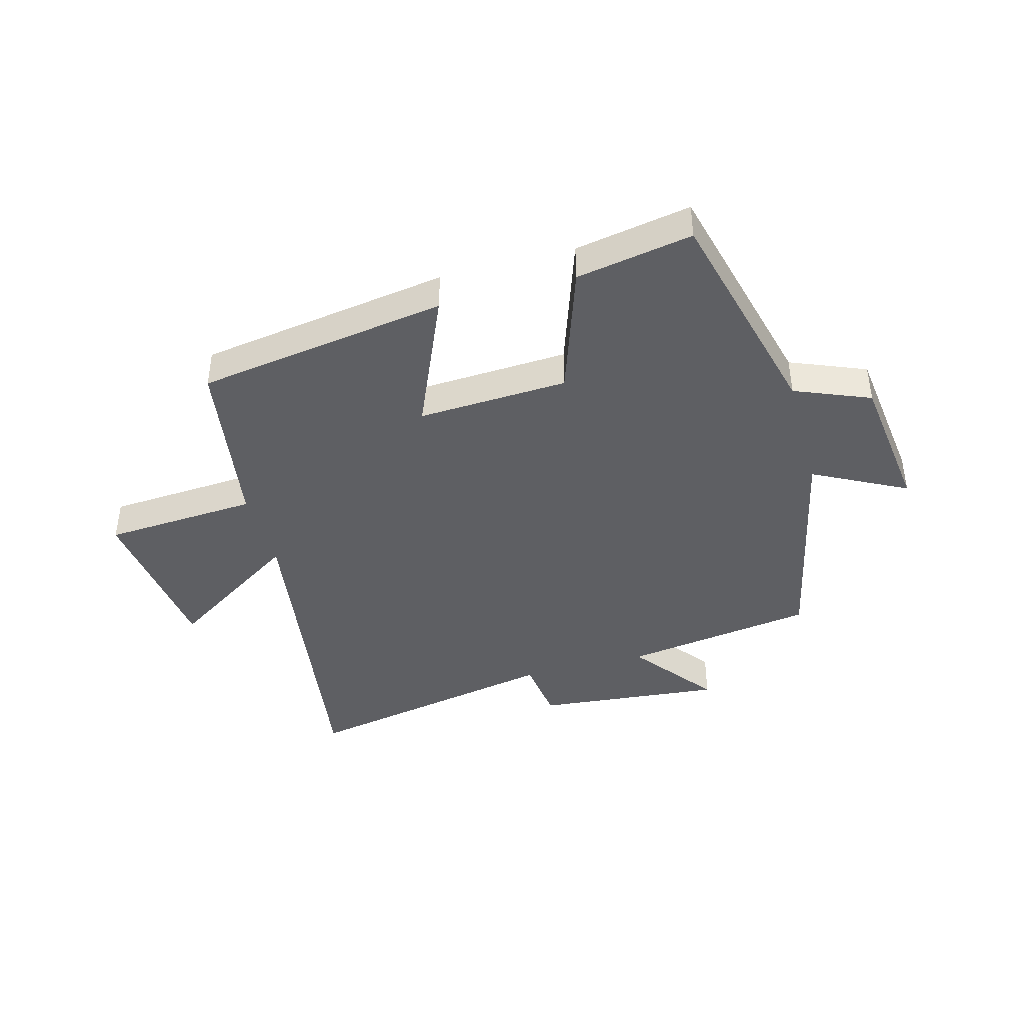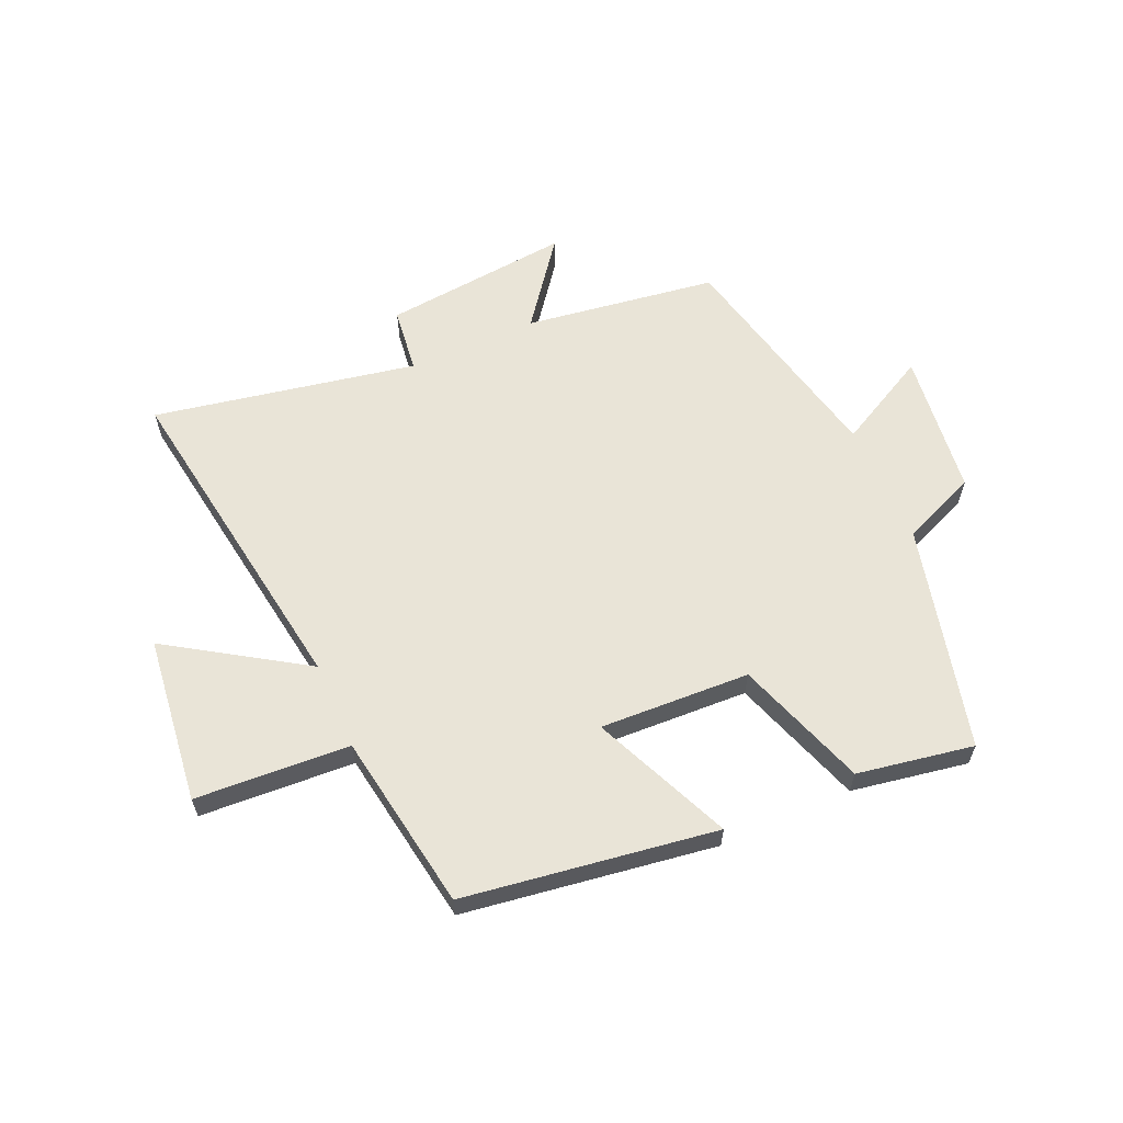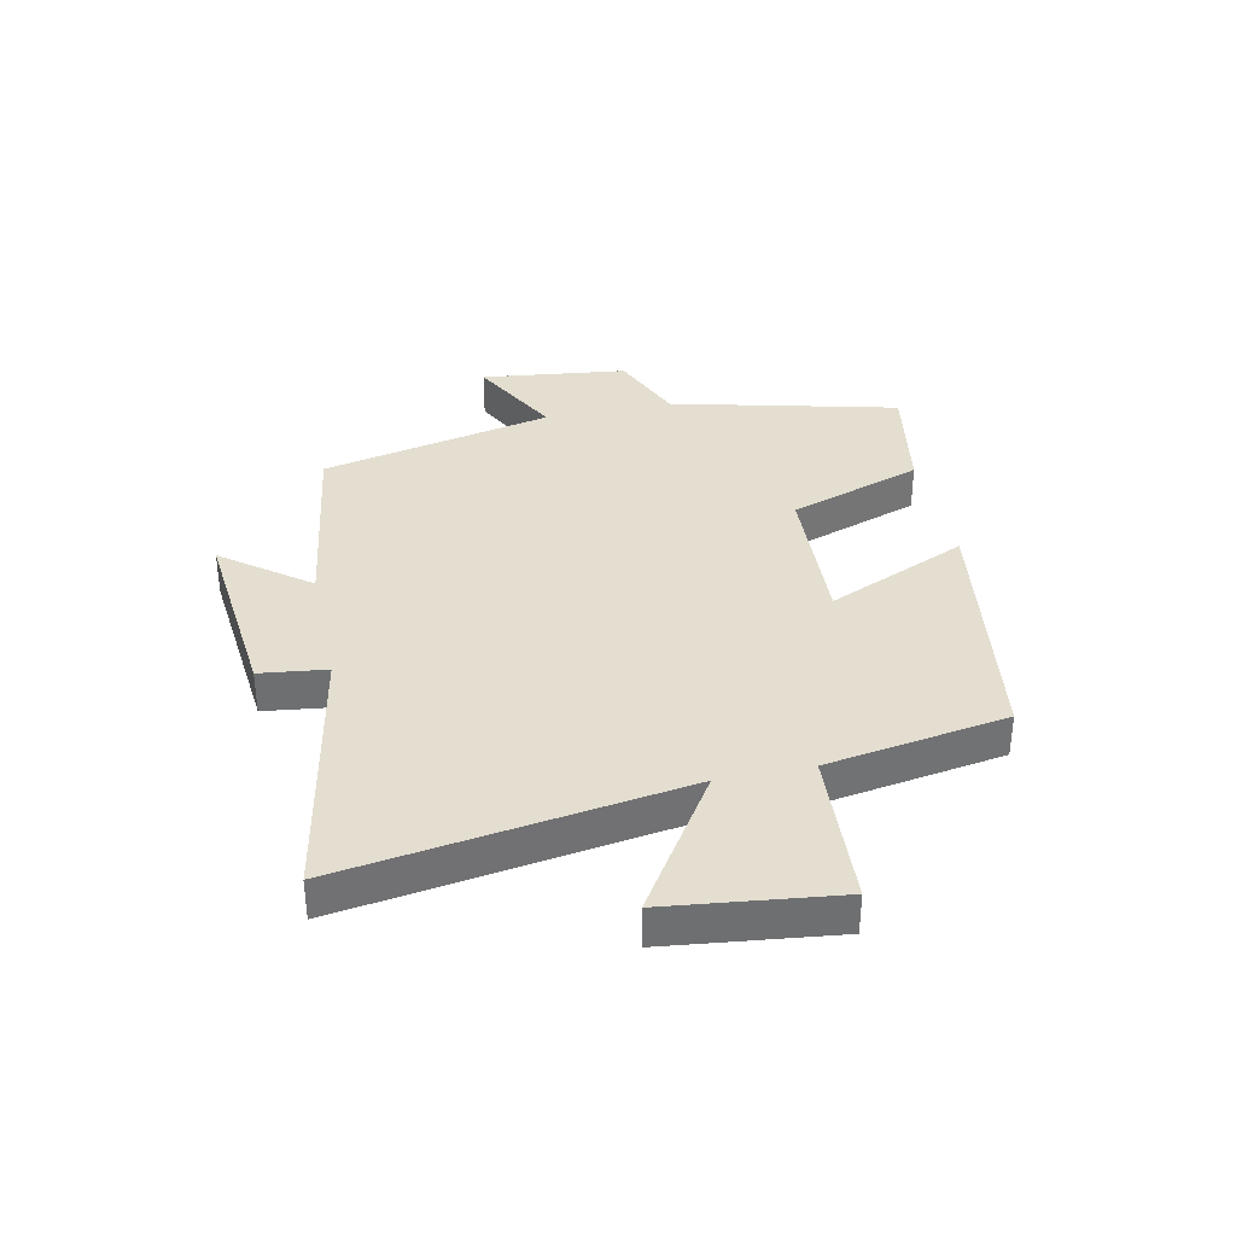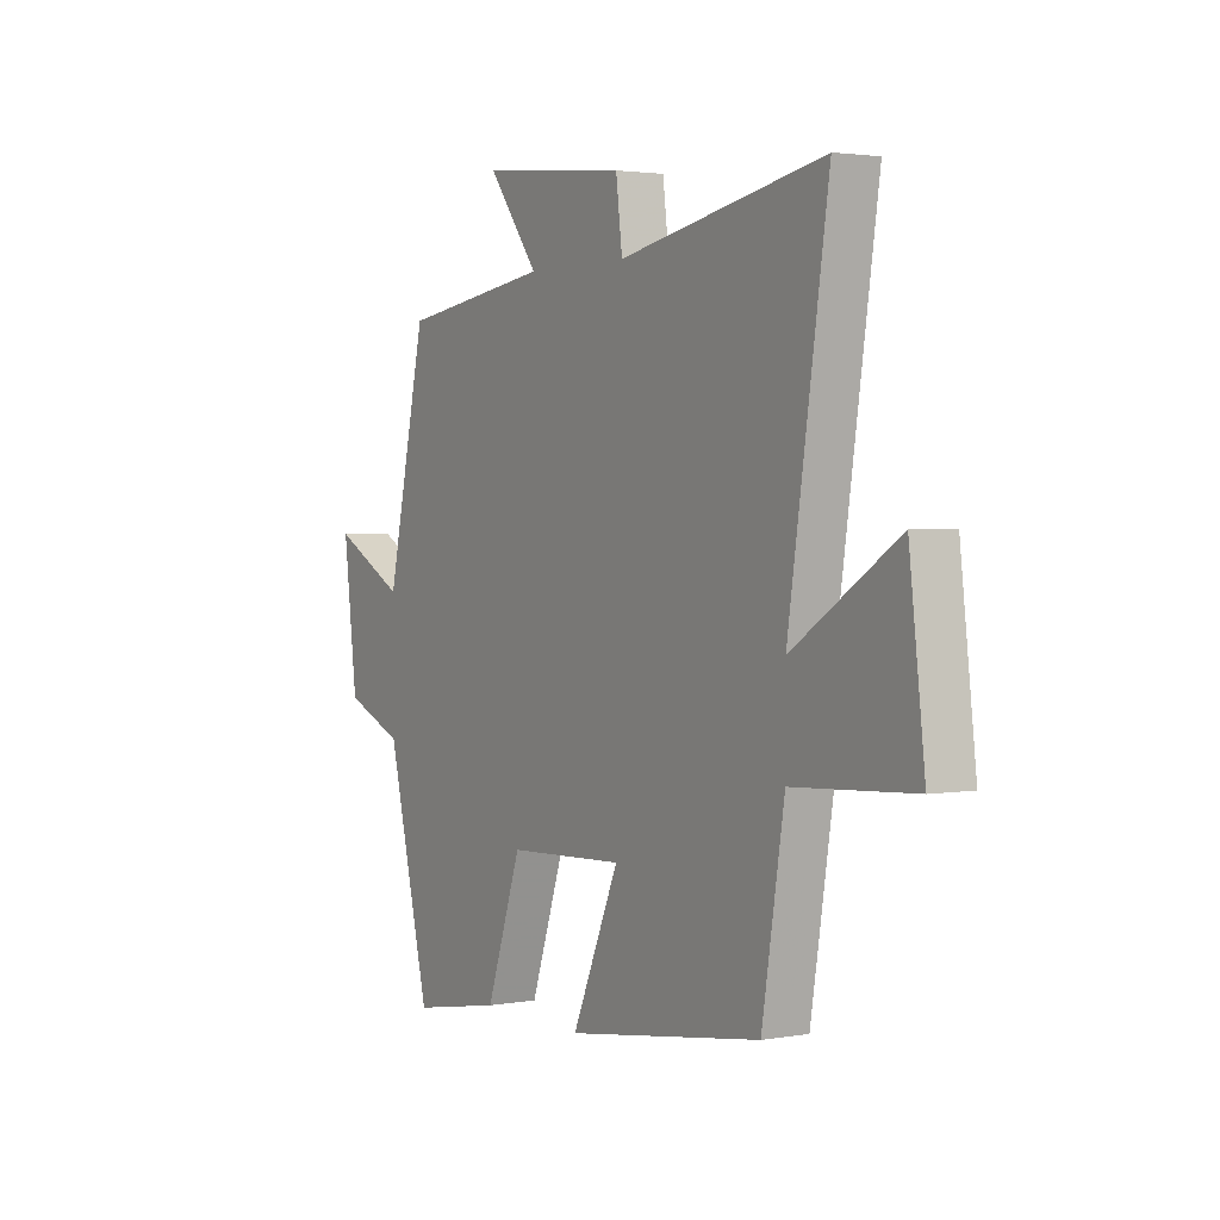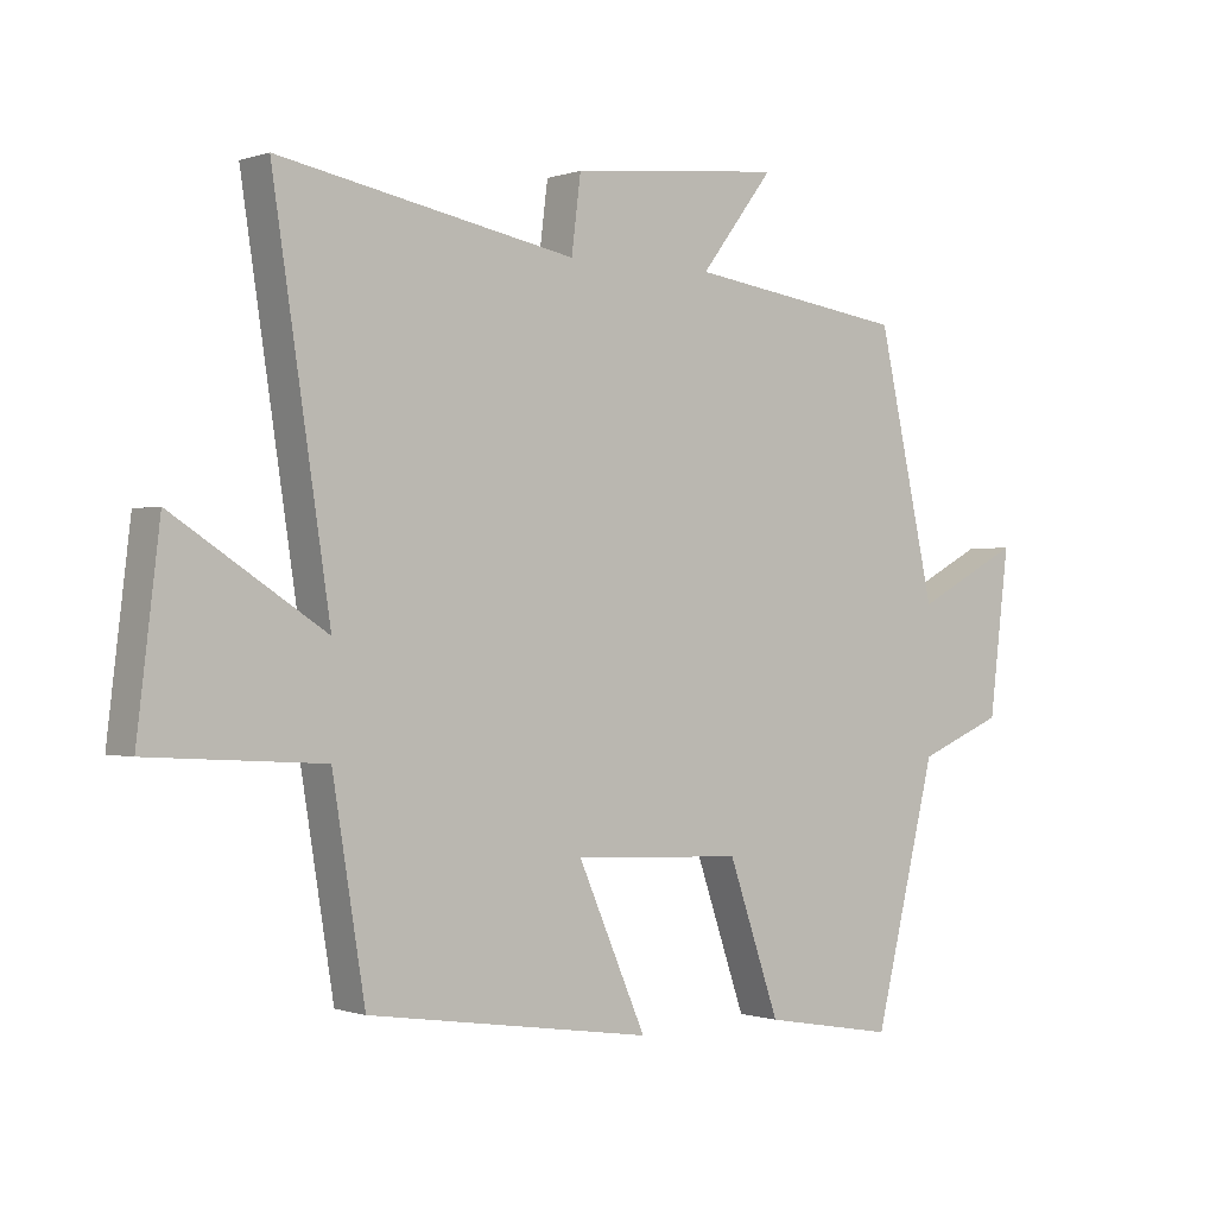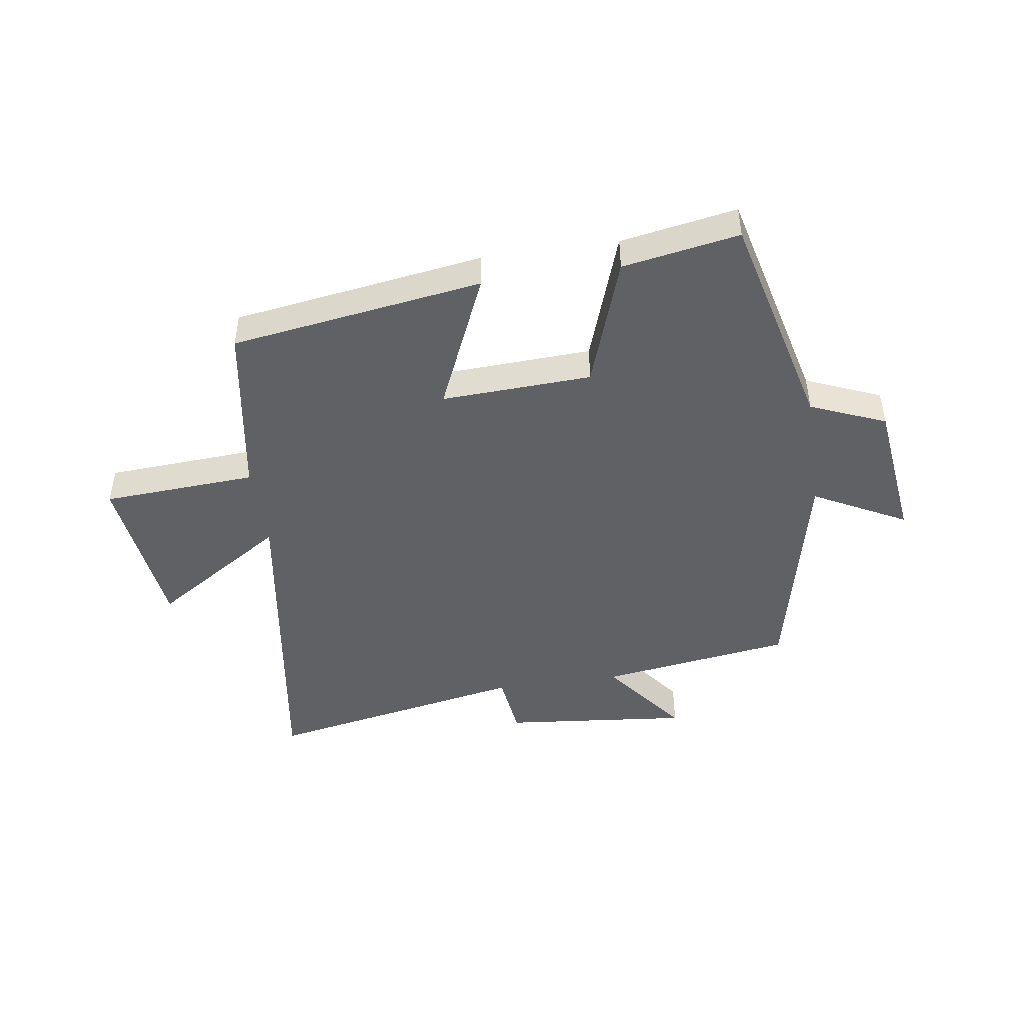
<metadata>
{"format":"obj","ext":"obj","renderer":"f3d","projection":"perspective","resolution":1024,"background":"white","views":[{"elev":-41.7,"azim":-164.5,"up":"+Y"},{"elev":61.2,"azim":156.1,"up":"+Y"},{"elev":35.7,"azim":78.0,"up":"+Y"},{"elev":2.4,"azim":58.7,"up":"+Z"},{"elev":-0.4,"azim":141.6,"up":"+Z"},{"elev":-46.0,"azim":-171.6,"up":"+Y"}]}
</metadata>
<code>
v -0.413 0.07 0.452
v -0.085 0.07 0.5
v -0.195 0.07 0.644
v 0.125 0.07 0.612
v 0.139 0.07 0.5
v 0.586 0.07 0.586
v 0.5 0.07 0.019
v 0.729 0.07 0.167
v 0.763 0.07 -0.117
v 0.5 0.07 -0.133
v 0.451 0.07 -0.436
v 0.022 0.07 -0.5
v 0.125 0.07 -0.264
v -0.131 0.07 -0.276
v -0.208 0.07 -0.5
v -0.406 0.07 -0.535
v -0.5 0.07 -0.154
v -0.628 0.07 -0.101
v -0.658 0.07 0.145
v -0.5 0.07 0.062
v -0.413 0 0.452
v -0.085 0 0.5
v -0.195 0 0.644
v 0.125 0 0.612
v 0.139 0 0.5
v 0.586 0 0.586
v 0.5 0 0.019
v 0.729 0 0.167
v 0.763 0 -0.117
v 0.5 0 -0.133
v 0.451 0 -0.436
v 0.022 0 -0.5
v 0.125 0 -0.264
v -0.131 0 -0.276
v -0.208 0 -0.5
v -0.406 0 -0.535
v -0.5 0 -0.154
v -0.628 0 -0.101
v -0.658 0 0.145
v -0.5 0 0.062
f 17 18 19 20
f 20 1 2
f 17 20 2
f 16 17 2
f 15 16 2
f 14 15 2
f 13 14 2
f 10 11 12 13
f 10 13 2
f 7 8 9 10
f 7 10 2 3
f 5 6 7
f 5 7 3
f 3 4 5
f 40 39 38 37
f 22 21 40
f 22 40 37
f 22 37 36
f 22 36 35
f 22 35 34
f 22 34 33
f 33 32 31 30
f 22 33 30
f 30 29 28 27
f 23 22 30 27
f 27 26 25
f 23 27 25
f 25 24 23
f 1 21 22 2
f 2 22 23 3
f 3 23 24 4
f 4 24 25 5
f 5 25 26 6
f 6 26 27 7
f 7 27 28 8
f 8 28 29 9
f 9 29 30 10
f 10 30 31 11
f 11 31 32 12
f 12 32 33 13
f 13 33 34 14
f 14 34 35 15
f 15 35 36 16
f 16 36 37 17
f 17 37 38 18
f 18 38 39 19
f 19 39 40 20
f 20 40 21 1

</code>
